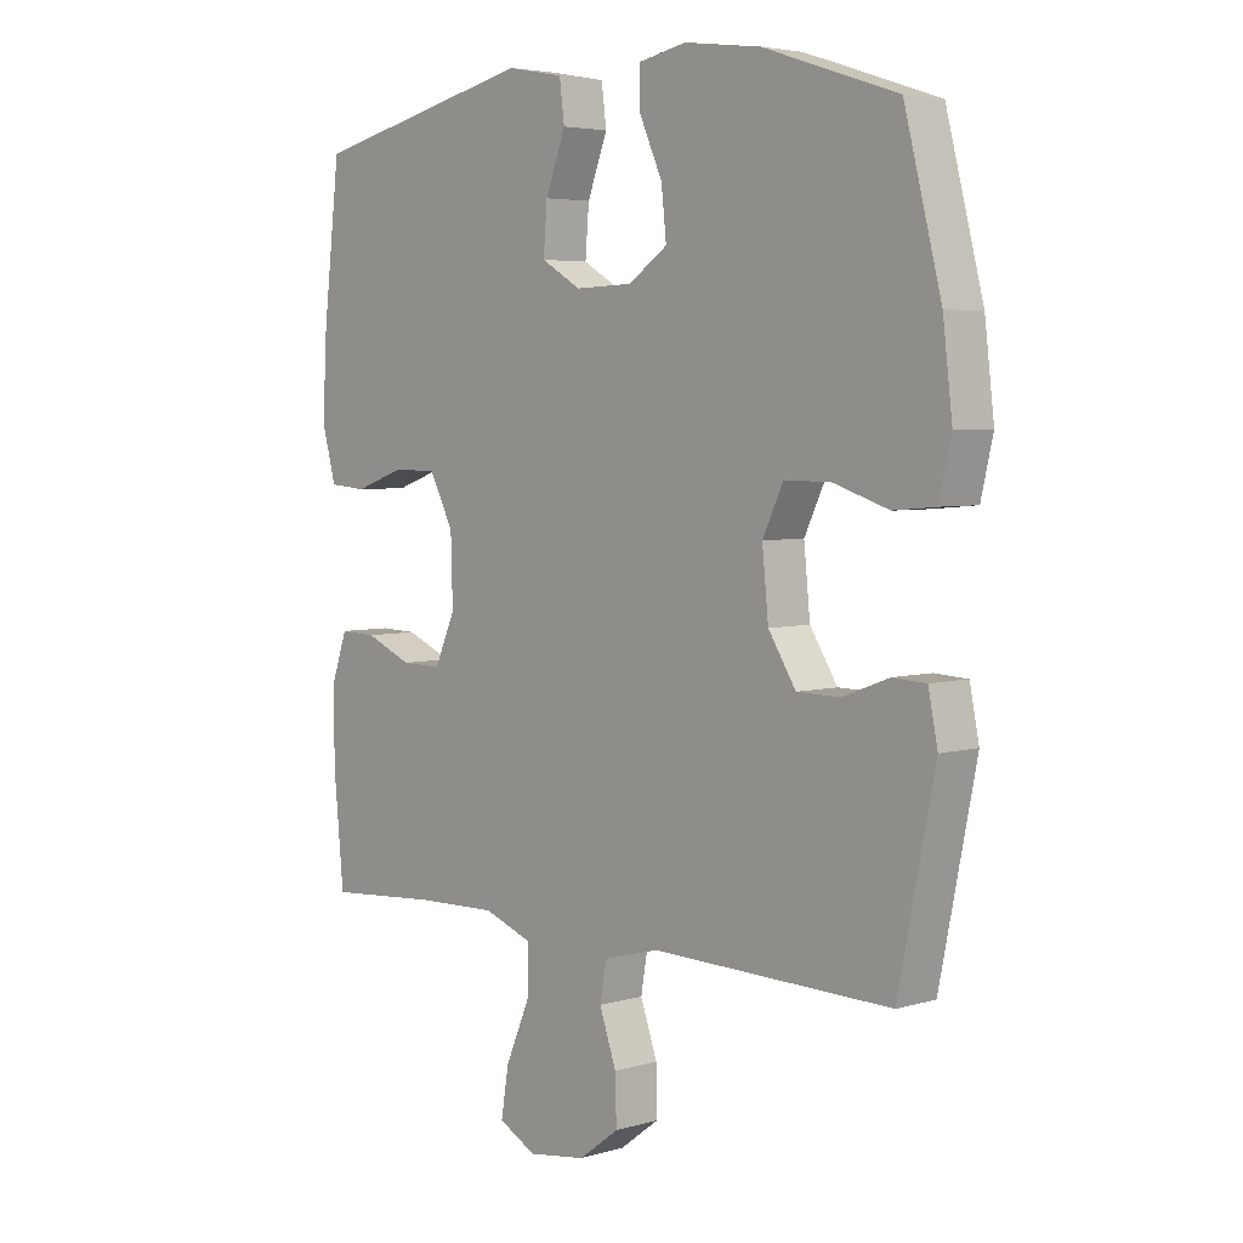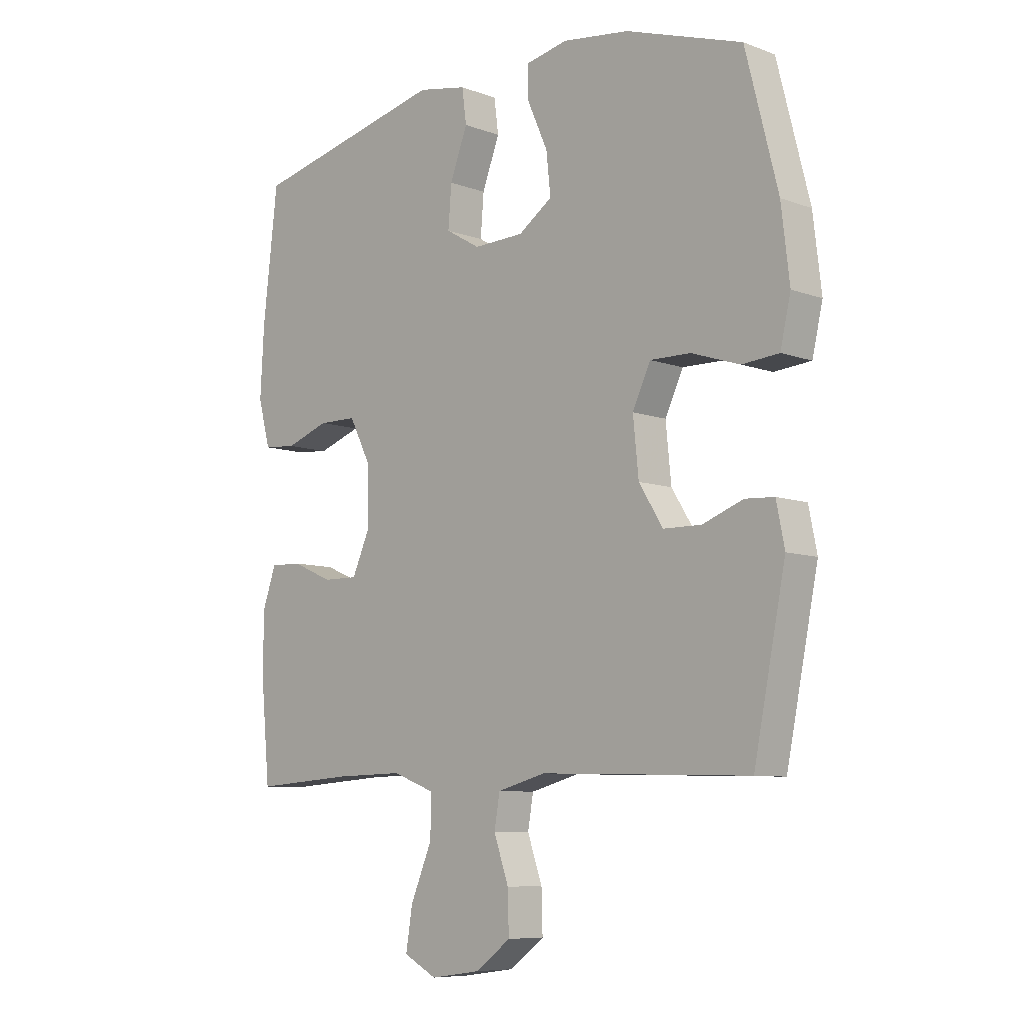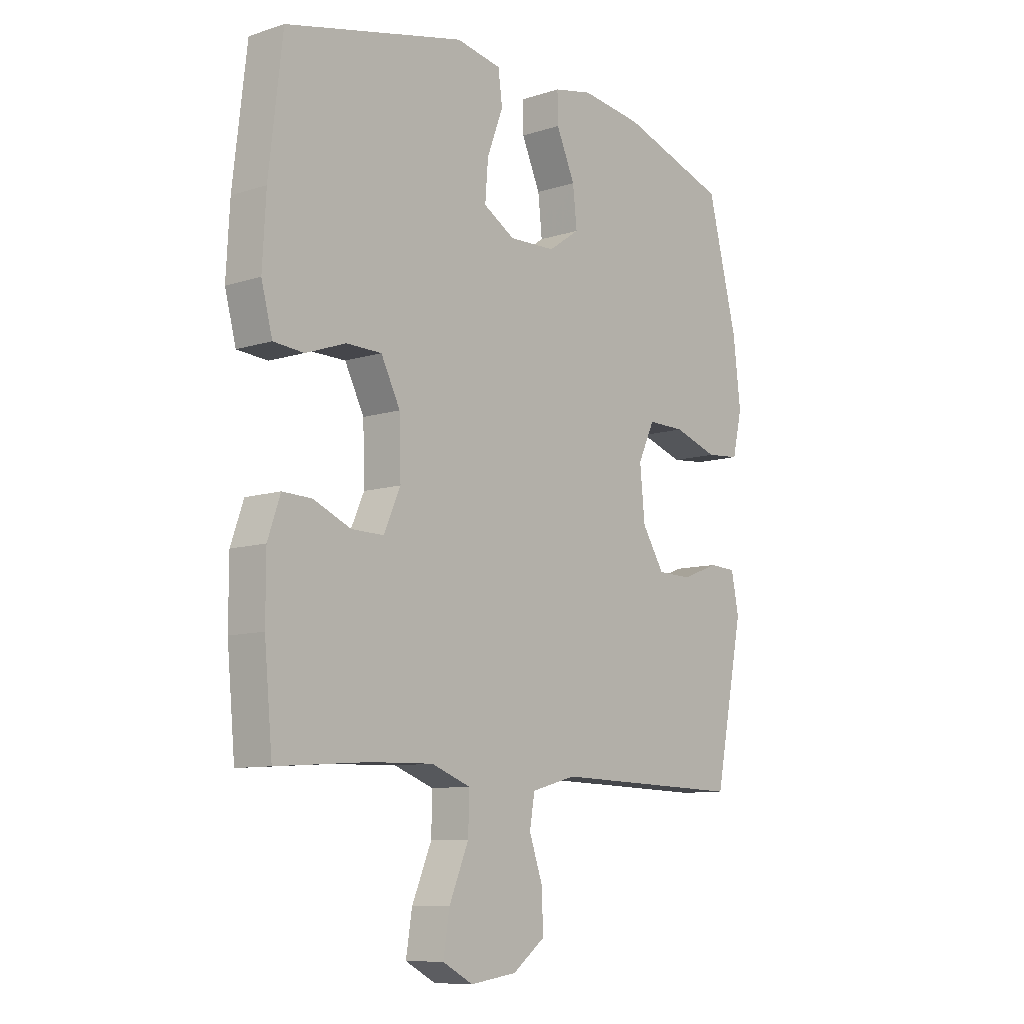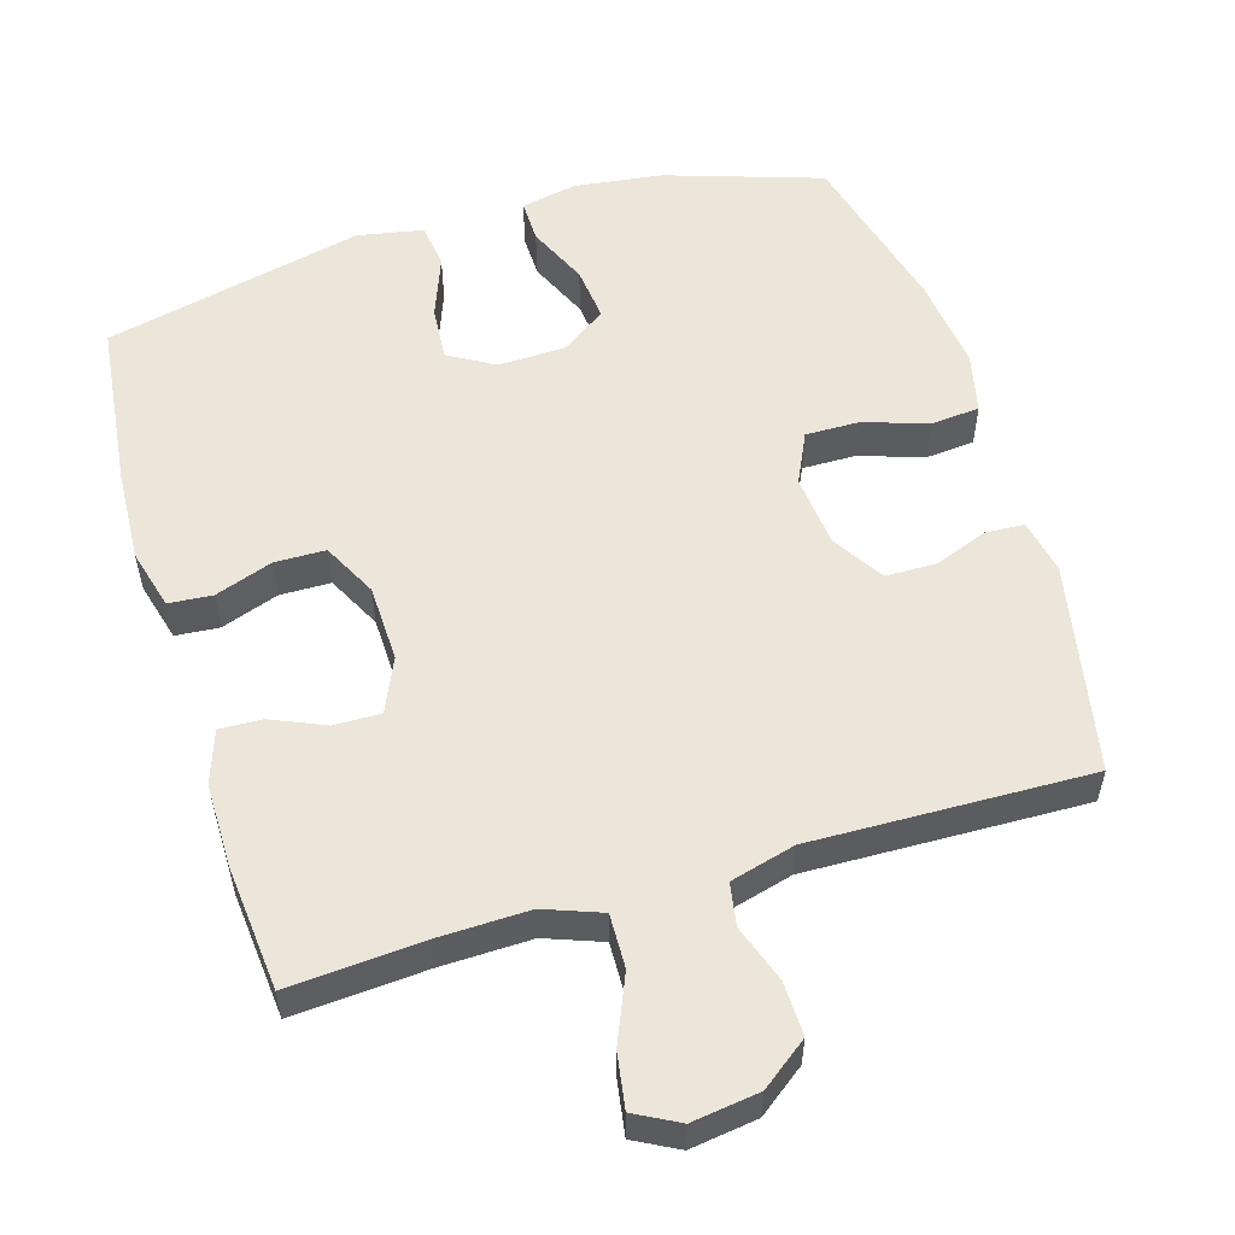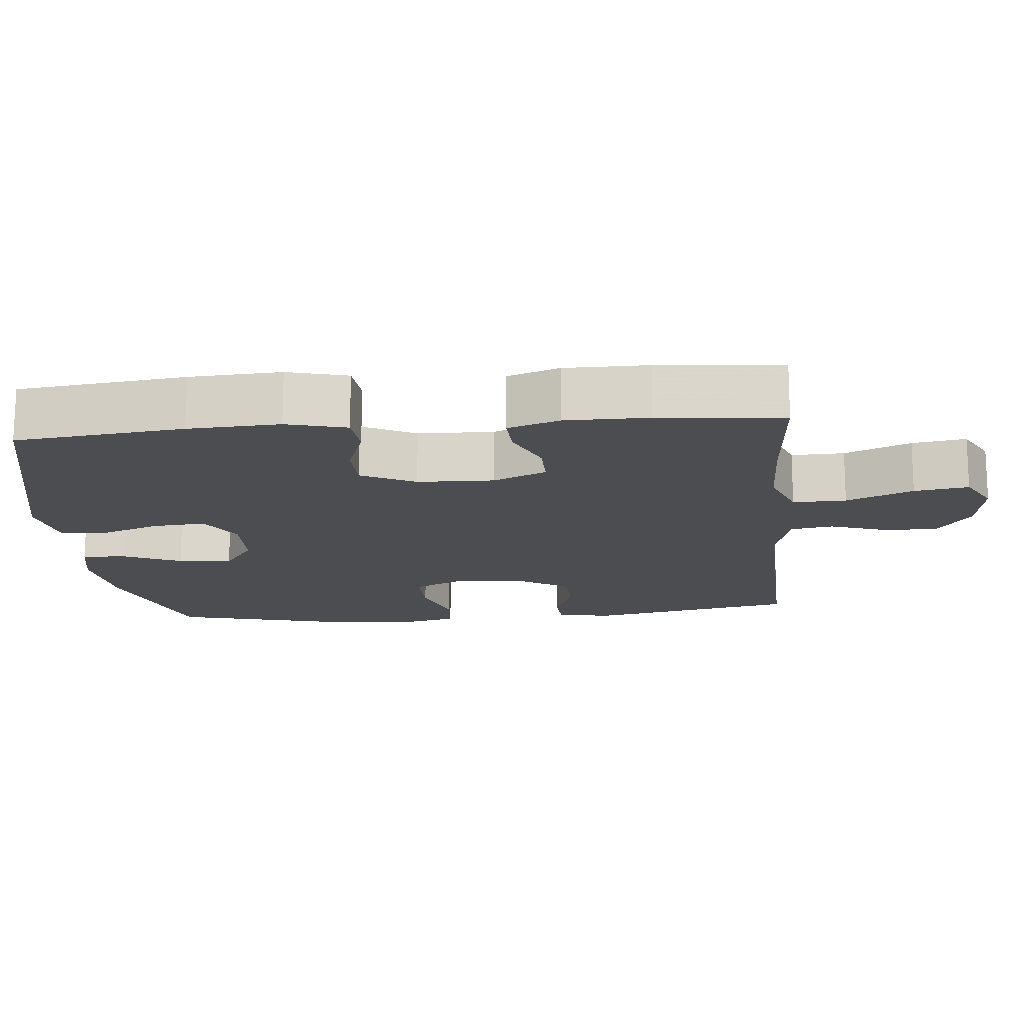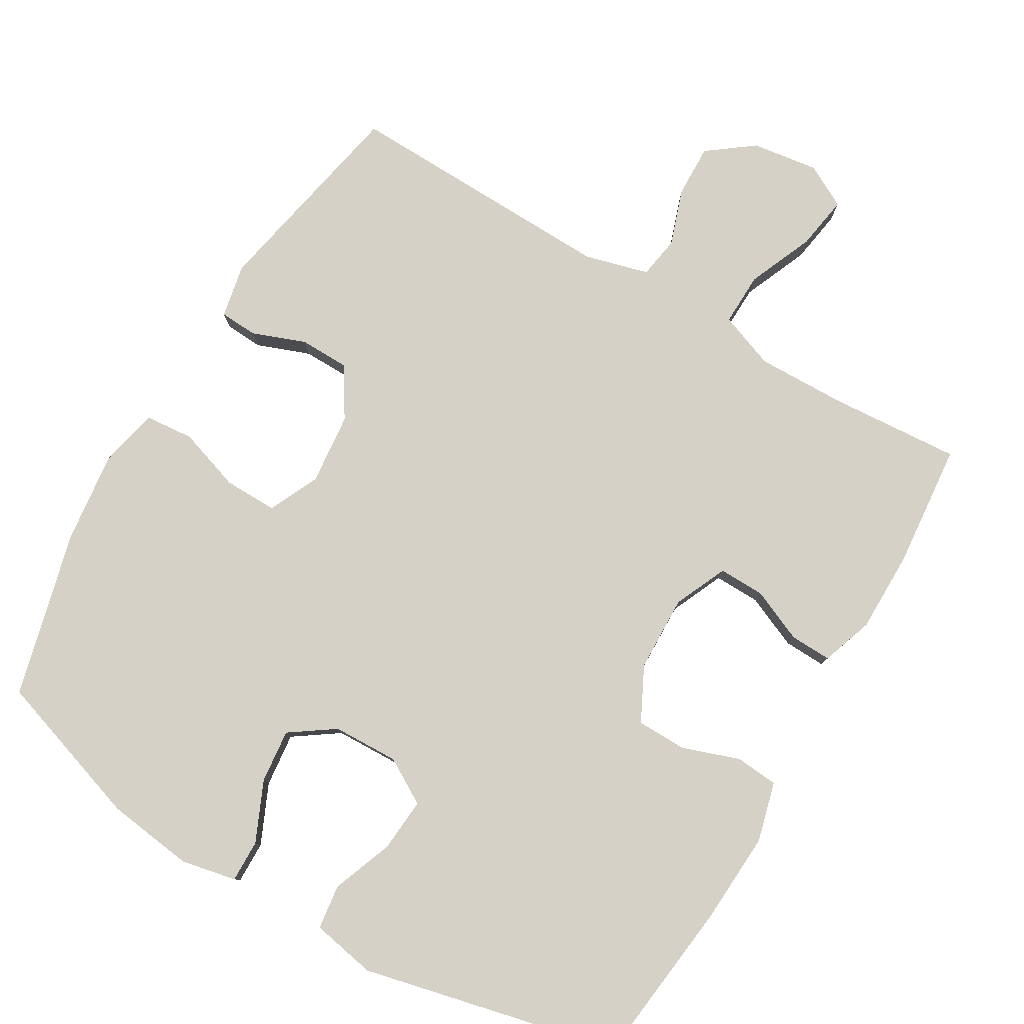
<metadata>
{"format":"obj","ext":"obj","renderer":"f3d","projection":"perspective","resolution":1024,"background":"white","views":[{"elev":4.6,"azim":-133.2,"up":"+Z"},{"elev":-8.0,"azim":-135.4,"up":"+Z"},{"elev":-9.4,"azim":130.1,"up":"+Z"},{"elev":55.1,"azim":163.2,"up":"+Y"},{"elev":-15.9,"azim":95.4,"up":"+Y"},{"elev":79.5,"azim":30.5,"up":"+Y"}]}
</metadata>
<code>
v -0.5 0.07 0.5
v -0.287 0.07 0.57
v -0.165 0.07 0.586
v -0.088 0.07 0.57
v -0.089 0.07 0.511
v -0.126 0.07 0.428
v -0.134 0.07 0.353
v -0.072 0.07 0.31
v 0.02 0.07 0.307
v 0.083 0.07 0.344
v 0.077 0.07 0.419
v 0.045 0.07 0.504
v 0.053 0.07 0.566
v 0.143 0.07 0.583
v 0.5 0.07 0.5
v 0.527 0.07 0.267
v 0.534 0.07 0.14
v 0.512 0.07 0.057
v 0.452 0.07 0.052
v 0.373 0.07 0.08
v 0.303 0.07 0.079
v 0.265 0.07 0.004
v 0.262 0.07 -0.102
v 0.295 0.07 -0.176
v 0.359 0.07 -0.175
v 0.433 0.07 -0.143
v 0.491 0.07 -0.141
v 0.516 0.07 -0.213
v 0.516 0.07 -0.328
v 0.5 0.07 -0.5
v 0.318 0.07 -0.487
v 0.193 0.07 -0.484
v 0.115 0.07 -0.513
v 0.117 0.07 -0.587
v 0.156 0.07 -0.679
v 0.168 0.07 -0.754
v 0.108 0.07 -0.786
v 0.016 0.07 -0.773
v -0.048 0.07 -0.725
v -0.046 0.07 -0.651
v -0.019 0.07 -0.573
v -0.029 0.07 -0.514
v -0.118 0.07 -0.49
v -0.5 0.07 -0.5
v -0.558 0.07 -0.21
v -0.543 0.07 -0.135
v -0.49 0.07 -0.132
v -0.416 0.07 -0.16
v -0.347 0.07 -0.159
v -0.303 0.07 -0.089
v -0.293 0.07 0.011
v -0.326 0.07 0.081
v -0.4 0.07 0.08
v -0.488 0.07 0.051
v -0.555 0.07 0.057
v -0.574 0.07 0.14
v -0.559 0.07 0.268
v -0.5 0 0.5
v -0.287 0 0.57
v -0.165 0 0.586
v -0.088 0 0.57
v -0.089 0 0.511
v -0.126 0 0.428
v -0.134 0 0.353
v -0.072 0 0.31
v 0.02 0 0.307
v 0.083 0 0.344
v 0.077 0 0.419
v 0.045 0 0.504
v 0.053 0 0.566
v 0.143 0 0.583
v 0.5 0 0.5
v 0.527 0 0.267
v 0.534 0 0.14
v 0.512 0 0.057
v 0.452 0 0.052
v 0.373 0 0.08
v 0.303 0 0.079
v 0.265 0 0.004
v 0.262 0 -0.102
v 0.295 0 -0.176
v 0.359 0 -0.175
v 0.433 0 -0.143
v 0.491 0 -0.141
v 0.516 0 -0.213
v 0.516 0 -0.328
v 0.5 0 -0.5
v 0.318 0 -0.487
v 0.193 0 -0.484
v 0.115 0 -0.513
v 0.117 0 -0.587
v 0.156 0 -0.679
v 0.168 0 -0.754
v 0.108 0 -0.786
v 0.016 0 -0.773
v -0.048 0 -0.725
v -0.046 0 -0.651
v -0.019 0 -0.573
v -0.029 0 -0.514
v -0.118 0 -0.49
v -0.5 0 -0.5
v -0.558 0 -0.21
v -0.543 0 -0.135
v -0.49 0 -0.132
v -0.416 0 -0.16
v -0.347 0 -0.159
v -0.303 0 -0.089
v -0.293 0 0.011
v -0.326 0 0.081
v -0.4 0 0.08
v -0.488 0 0.051
v -0.555 0 0.057
v -0.574 0 0.14
v -0.559 0 0.268
f 53 54 55 56
f 52 53 56 57
f 45 46 47 48
f 43 44 45 48
f 42 43 48 49
f 38 39 40 41
f 38 41 42
f 37 38 42
f 34 35 36 37
f 33 34 37 42
f 32 33 42 49
f 28 29 30 31
f 25 26 27 28
f 24 25 28 31
f 23 24 31 32
f 17 18 19 20
f 17 20 21
f 16 17 21
f 15 16 21
f 14 15 21 22
f 11 12 13 14
f 10 11 14 22
f 3 4 5 6
f 3 6 7
f 2 3 7
f 52 57 1 2
f 51 52 2 7
f 50 51 7 8
f 23 32 49 50
f 23 50 8 9
f 9 10 22 23
f 113 112 111 110
f 114 113 110 109
f 105 104 103 102
f 105 102 101 100
f 106 105 100 99
f 98 97 96 95
f 99 98 95
f 99 95 94
f 94 93 92 91
f 99 94 91 90
f 106 99 90 89
f 88 87 86 85
f 85 84 83 82
f 88 85 82 81
f 89 88 81 80
f 77 76 75 74
f 78 77 74
f 78 74 73
f 78 73 72
f 79 78 72 71
f 71 70 69 68
f 79 71 68 67
f 63 62 61 60
f 64 63 60
f 64 60 59
f 59 58 114 109
f 64 59 109 108
f 65 64 108 107
f 107 106 89 80
f 66 65 107 80
f 80 79 67 66
f 1 58 59 2
f 2 59 60 3
f 3 60 61 4
f 4 61 62 5
f 5 62 63 6
f 6 63 64 7
f 7 64 65 8
f 8 65 66 9
f 9 66 67 10
f 10 67 68 11
f 11 68 69 12
f 12 69 70 13
f 13 70 71 14
f 14 71 72 15
f 15 72 73 16
f 16 73 74 17
f 17 74 75 18
f 18 75 76 19
f 19 76 77 20
f 20 77 78 21
f 21 78 79 22
f 22 79 80 23
f 23 80 81 24
f 24 81 82 25
f 25 82 83 26
f 26 83 84 27
f 27 84 85 28
f 28 85 86 29
f 29 86 87 30
f 30 87 88 31
f 31 88 89 32
f 32 89 90 33
f 33 90 91 34
f 34 91 92 35
f 35 92 93 36
f 36 93 94 37
f 37 94 95 38
f 38 95 96 39
f 39 96 97 40
f 40 97 98 41
f 41 98 99 42
f 42 99 100 43
f 43 100 101 44
f 44 101 102 45
f 45 102 103 46
f 46 103 104 47
f 47 104 105 48
f 48 105 106 49
f 49 106 107 50
f 50 107 108 51
f 51 108 109 52
f 52 109 110 53
f 53 110 111 54
f 54 111 112 55
f 55 112 113 56
f 56 113 114 57
f 57 114 58 1

</code>
